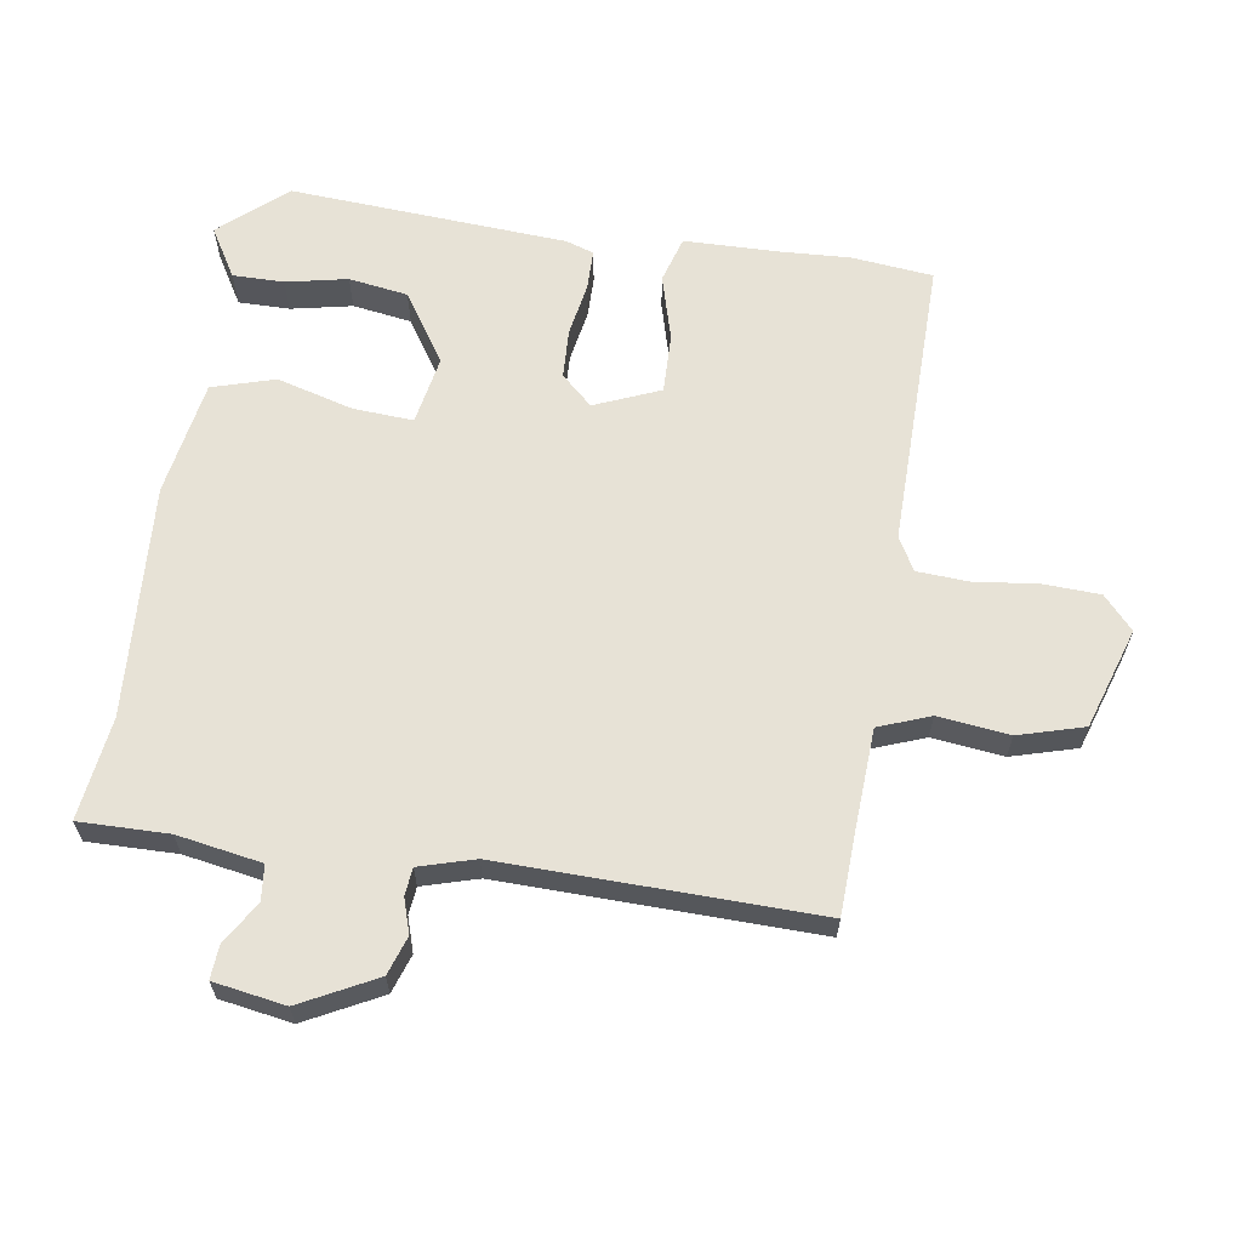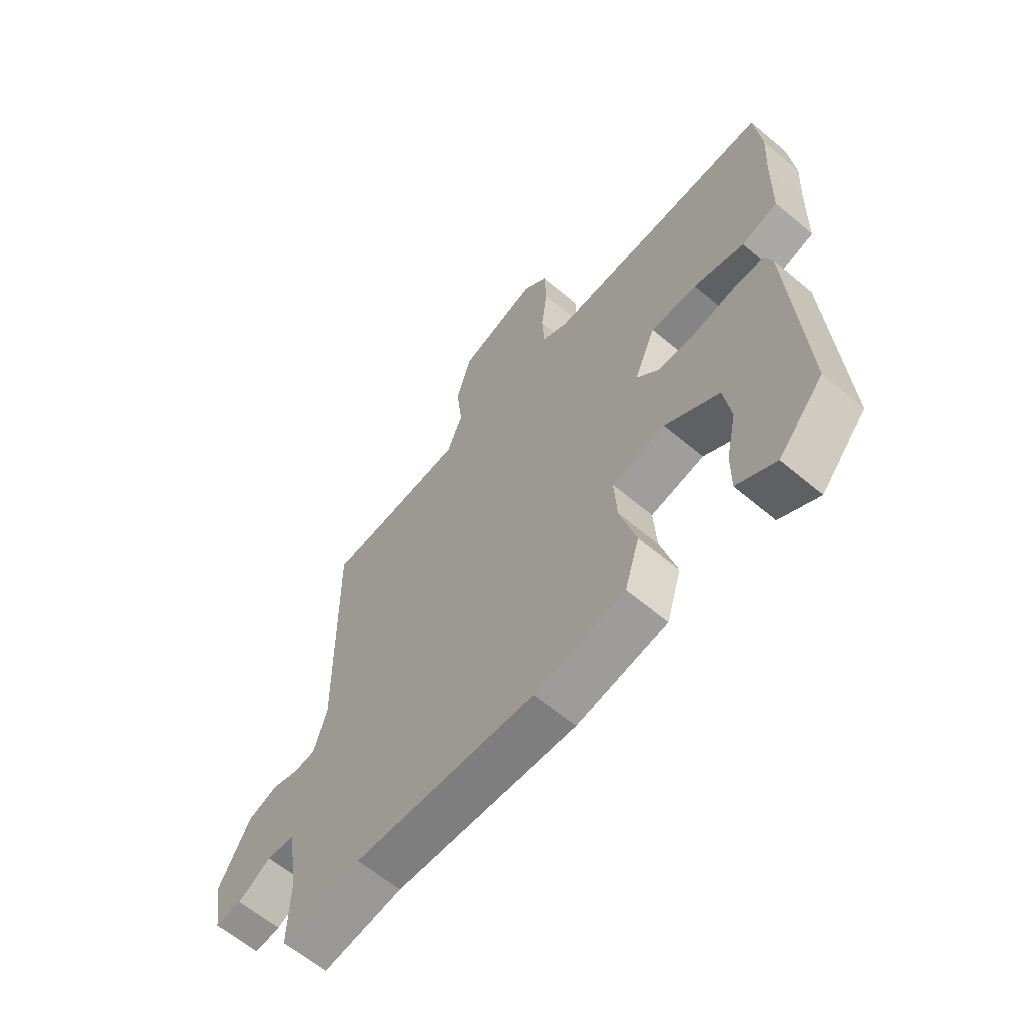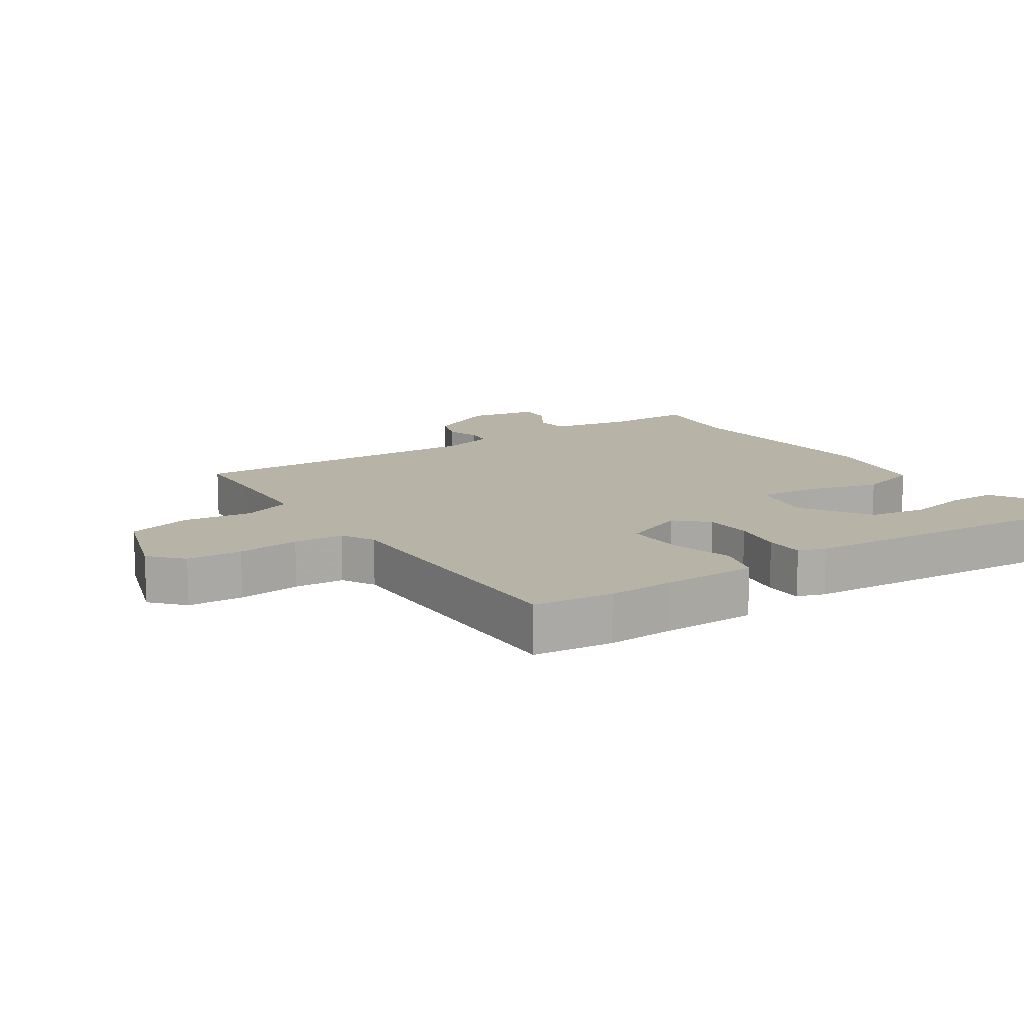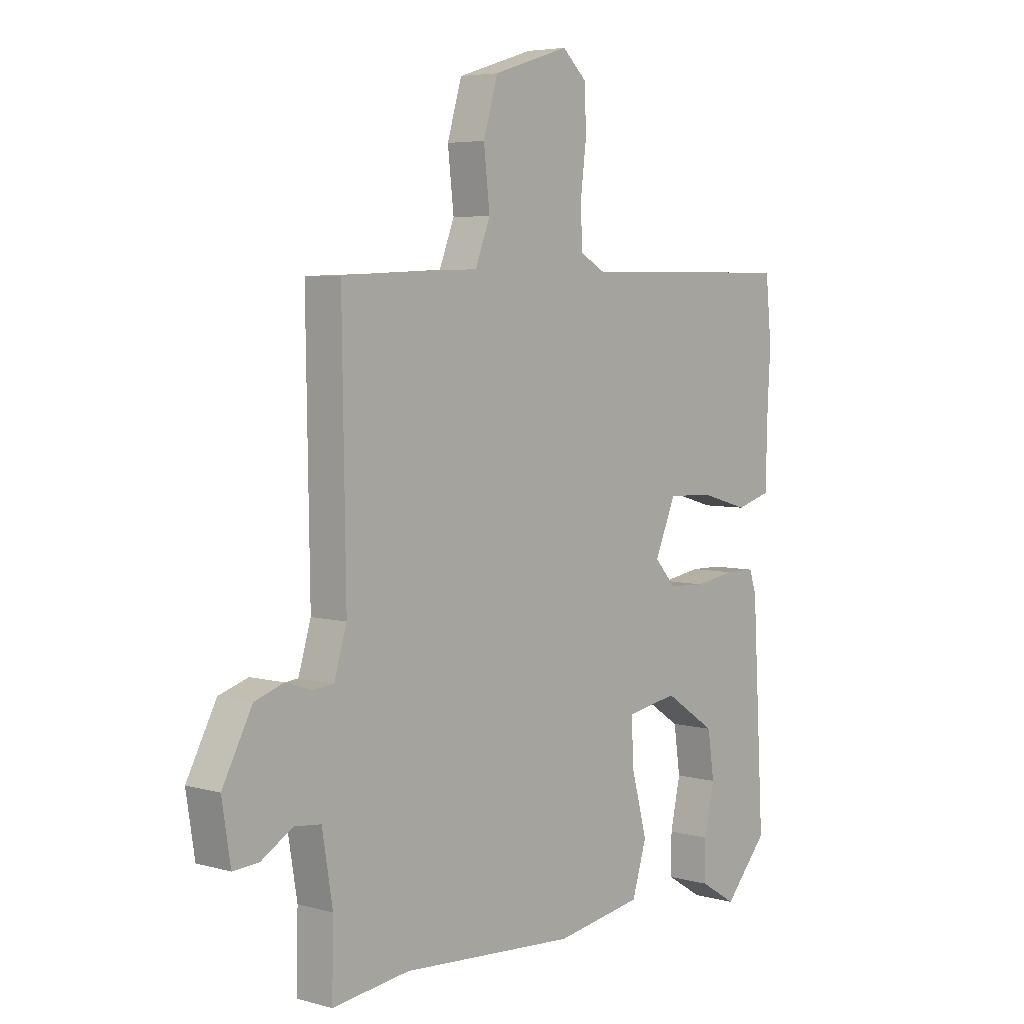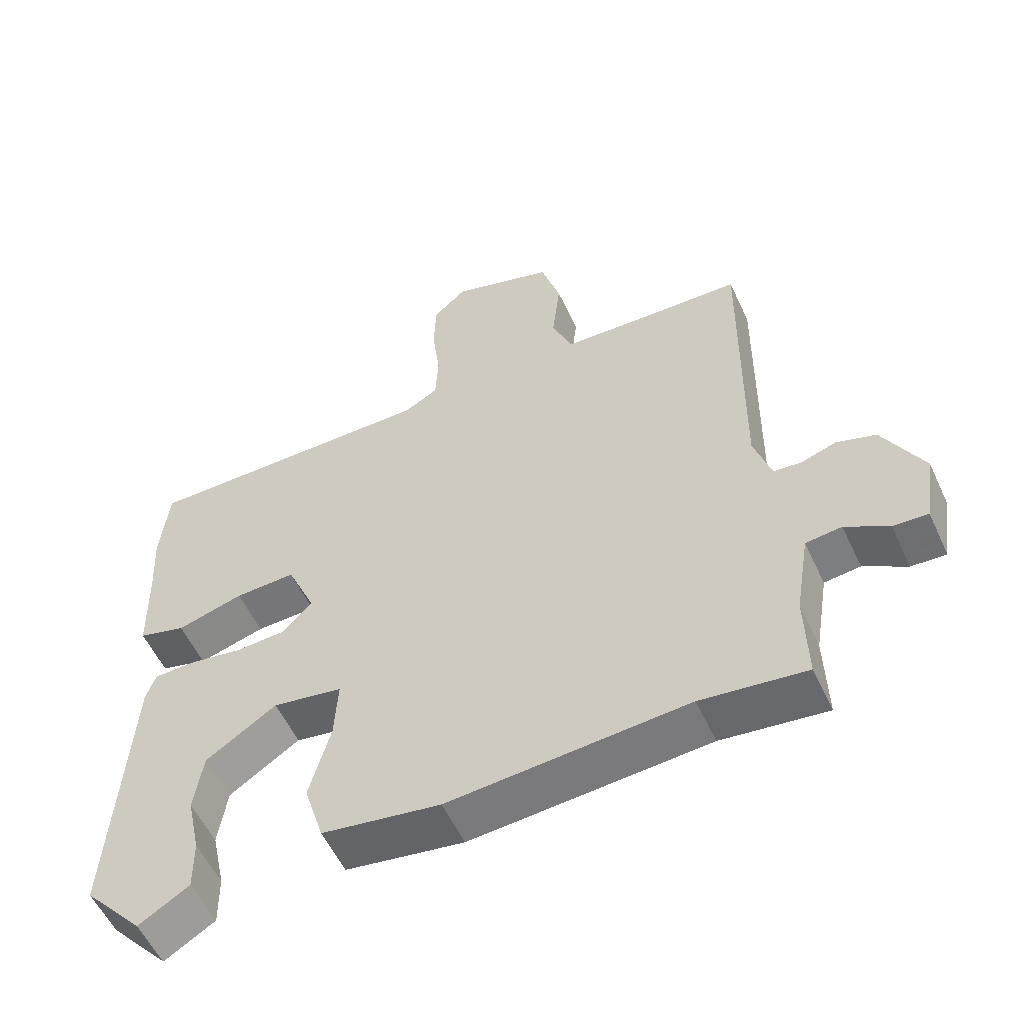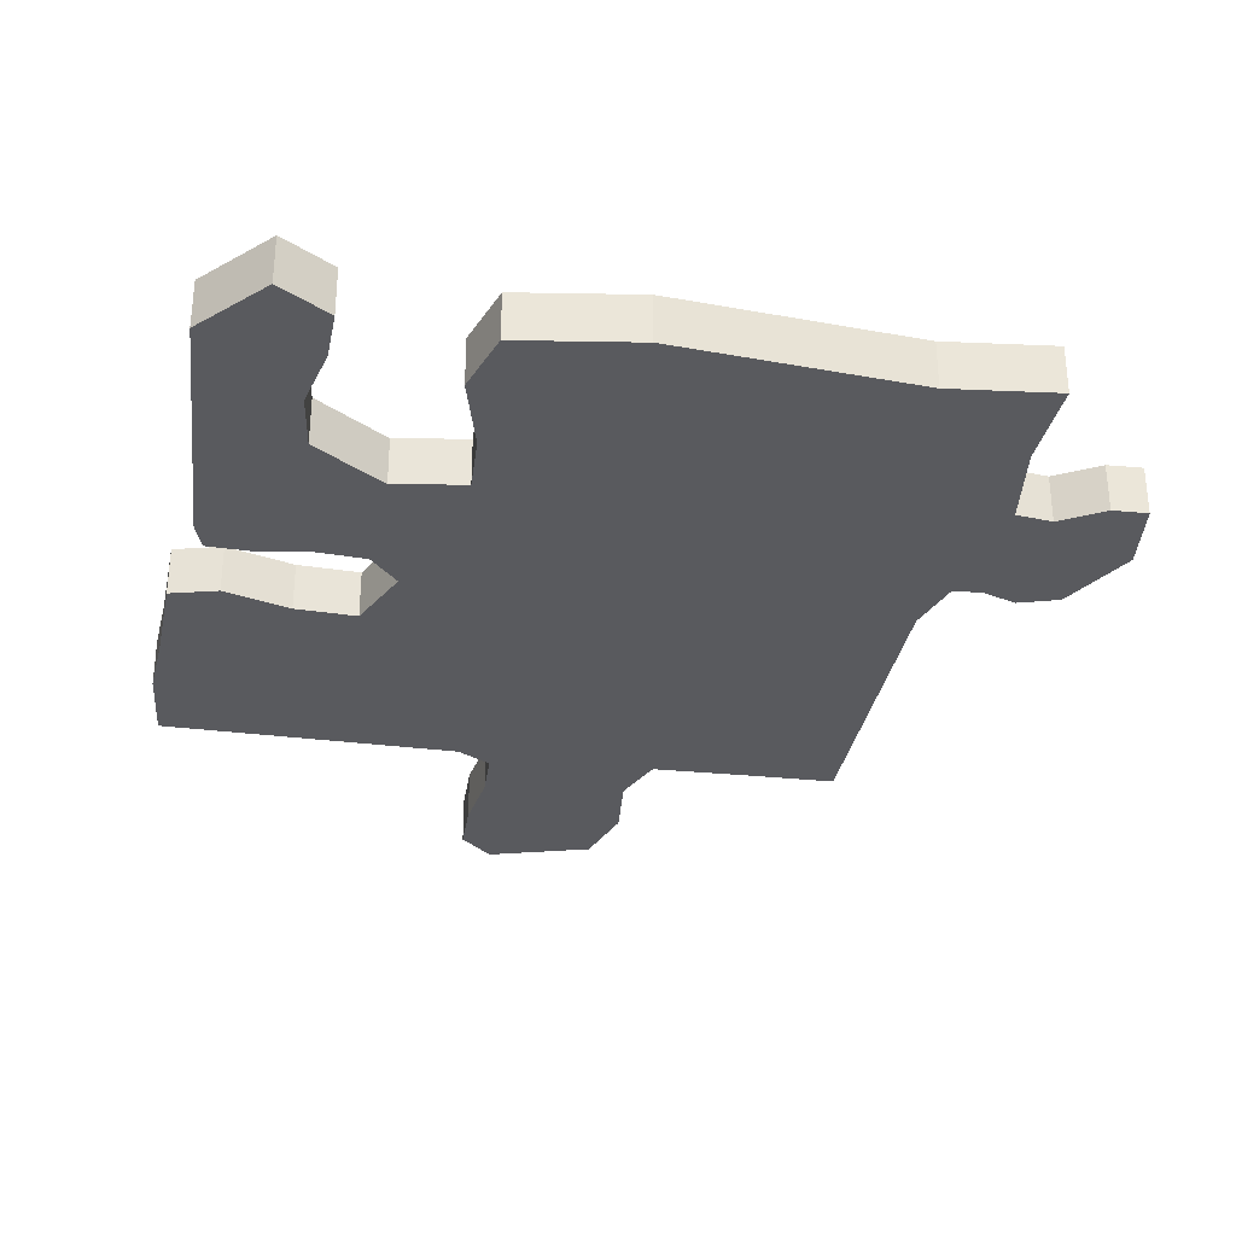
<metadata>
{"format":"obj","ext":"obj","renderer":"f3d","projection":"perspective","resolution":1024,"background":"white","views":[{"elev":63.1,"azim":-80.8,"up":"+Y"},{"elev":-62.9,"azim":49.7,"up":"+Z"},{"elev":12.9,"azim":57.1,"up":"+Y"},{"elev":5.1,"azim":-49.3,"up":"+Z"},{"elev":-56.2,"azim":-155.2,"up":"+Z"},{"elev":-31.4,"azim":169.4,"up":"+Y"}]}
</metadata>
<code>
v -0.38 0.07 -0.485
v -0.534 0.07 -0.504
v -0.531 0.07 -0.37
v -0.552 0.07 -0.243
v -0.605 0.07 -0.237
v -0.668 0.07 -0.275
v -0.719 0.07 -0.278
v -0.736 0.07 -0.17
v -0.677 0.07 -0.058
v -0.619 0.07 -0.039
v -0.567 0.07 -0.056
v -0.526 0.07 -0.052
v -0.501 0.07 0.031
v -0.508 0.07 0.503
v -0.388 0.07 0.507
v -0.233 0.07 0.514
v -0.203 0.07 0.591
v -0.215 0.07 0.698
v -0.186 0.07 0.796
v -0.034 0.07 0.844
v 0.015 0.07 0.799
v 0.018 0.07 0.714
v 0.006 0.07 0.618
v 0.01 0.07 0.541
v 0.06 0.07 0.513
v 0.499 0.07 0.515
v 0.511 0.07 0.393
v 0.505 0.07 0.292
v 0.501 0.07 0.146
v 0.431 0.07 0.126
v 0.333 0.07 0.154
v 0.243 0.07 0.157
v 0.201 0.07 0.059
v 0.244 0.07 0.012
v 0.318 0.07 0.008
v 0.398 0.07 0.021
v 0.459 0.07 0.02
v 0.473 0.07 -0.022
v 0.497 0.07 -0.439
v 0.41 0.07 -0.537
v 0.336 0.07 -0.492
v 0.337 0.07 -0.415
v 0.357 0.07 -0.323
v 0.344 0.07 -0.234
v 0.24 0.07 -0.165
v 0.137 0.07 -0.183
v 0.142 0.07 -0.273
v 0.173 0.07 -0.388
v 0.144 0.07 -0.482
v -0.03 0.07 -0.51
v -0.38 0 -0.485
v -0.534 0 -0.504
v -0.531 0 -0.37
v -0.552 0 -0.243
v -0.605 0 -0.237
v -0.668 0 -0.275
v -0.719 0 -0.278
v -0.736 0 -0.17
v -0.677 0 -0.058
v -0.619 0 -0.039
v -0.567 0 -0.056
v -0.526 0 -0.052
v -0.501 0 0.031
v -0.508 0 0.503
v -0.388 0 0.507
v -0.233 0 0.514
v -0.203 0 0.591
v -0.215 0 0.698
v -0.186 0 0.796
v -0.034 0 0.844
v 0.015 0 0.799
v 0.018 0 0.714
v 0.006 0 0.618
v 0.01 0 0.541
v 0.06 0 0.513
v 0.499 0 0.515
v 0.511 0 0.393
v 0.505 0 0.292
v 0.501 0 0.146
v 0.431 0 0.126
v 0.333 0 0.154
v 0.243 0 0.157
v 0.201 0 0.059
v 0.244 0 0.012
v 0.318 0 0.008
v 0.398 0 0.021
v 0.459 0 0.02
v 0.473 0 -0.022
v 0.497 0 -0.439
v 0.41 0 -0.537
v 0.336 0 -0.492
v 0.337 0 -0.415
v 0.357 0 -0.323
v 0.344 0 -0.234
v 0.24 0 -0.165
v 0.137 0 -0.183
v 0.142 0 -0.273
v 0.173 0 -0.388
v 0.144 0 -0.482
v -0.03 0 -0.51
f 49 50 1
f 48 49 1
f 47 48 1
f 1 2 3
f 47 1 3
f 46 47 3
f 41 42 43
f 40 41 43
f 39 40 43
f 38 39 43
f 37 38 43
f 37 43 44
f 36 37 44
f 35 36 44
f 34 35 44 45
f 28 29 30 31
f 28 31 32
f 27 28 32
f 26 27 32
f 25 26 32
f 24 25 32 33
f 21 22 23
f 20 21 23
f 19 20 23
f 18 19 23
f 17 18 23
f 16 17 23 24
f 13 14 15
f 13 15 16
f 16 24 33
f 13 16 33
f 12 13 33
f 9 10 11
f 8 9 11
f 7 8 11
f 6 7 11
f 5 6 11
f 4 5 11 12
f 12 33 34
f 4 12 34
f 3 4 34
f 46 3 34
f 34 45 46
f 51 100 99
f 51 99 98
f 51 98 97
f 53 52 51
f 53 51 97
f 53 97 96
f 93 92 91
f 93 91 90
f 93 90 89
f 93 89 88
f 93 88 87
f 94 93 87
f 94 87 86
f 94 86 85
f 95 94 85 84
f 81 80 79 78
f 82 81 78
f 82 78 77
f 82 77 76
f 82 76 75
f 83 82 75 74
f 73 72 71
f 73 71 70
f 73 70 69
f 73 69 68
f 73 68 67
f 74 73 67 66
f 65 64 63
f 66 65 63
f 83 74 66
f 83 66 63
f 83 63 62
f 61 60 59
f 61 59 58
f 61 58 57
f 61 57 56
f 61 56 55
f 62 61 55 54
f 84 83 62
f 84 62 54
f 84 54 53
f 84 53 96
f 96 95 84
f 1 51 52 2
f 2 52 53 3
f 3 53 54 4
f 4 54 55 5
f 5 55 56 6
f 6 56 57 7
f 7 57 58 8
f 8 58 59 9
f 9 59 60 10
f 10 60 61 11
f 11 61 62 12
f 12 62 63 13
f 13 63 64 14
f 14 64 65 15
f 15 65 66 16
f 16 66 67 17
f 17 67 68 18
f 18 68 69 19
f 19 69 70 20
f 20 70 71 21
f 21 71 72 22
f 22 72 73 23
f 23 73 74 24
f 24 74 75 25
f 25 75 76 26
f 26 76 77 27
f 27 77 78 28
f 28 78 79 29
f 29 79 80 30
f 30 80 81 31
f 31 81 82 32
f 32 82 83 33
f 33 83 84 34
f 34 84 85 35
f 35 85 86 36
f 36 86 87 37
f 37 87 88 38
f 38 88 89 39
f 39 89 90 40
f 40 90 91 41
f 41 91 92 42
f 42 92 93 43
f 43 93 94 44
f 44 94 95 45
f 45 95 96 46
f 46 96 97 47
f 47 97 98 48
f 48 98 99 49
f 49 99 100 50
f 50 100 51 1

</code>
